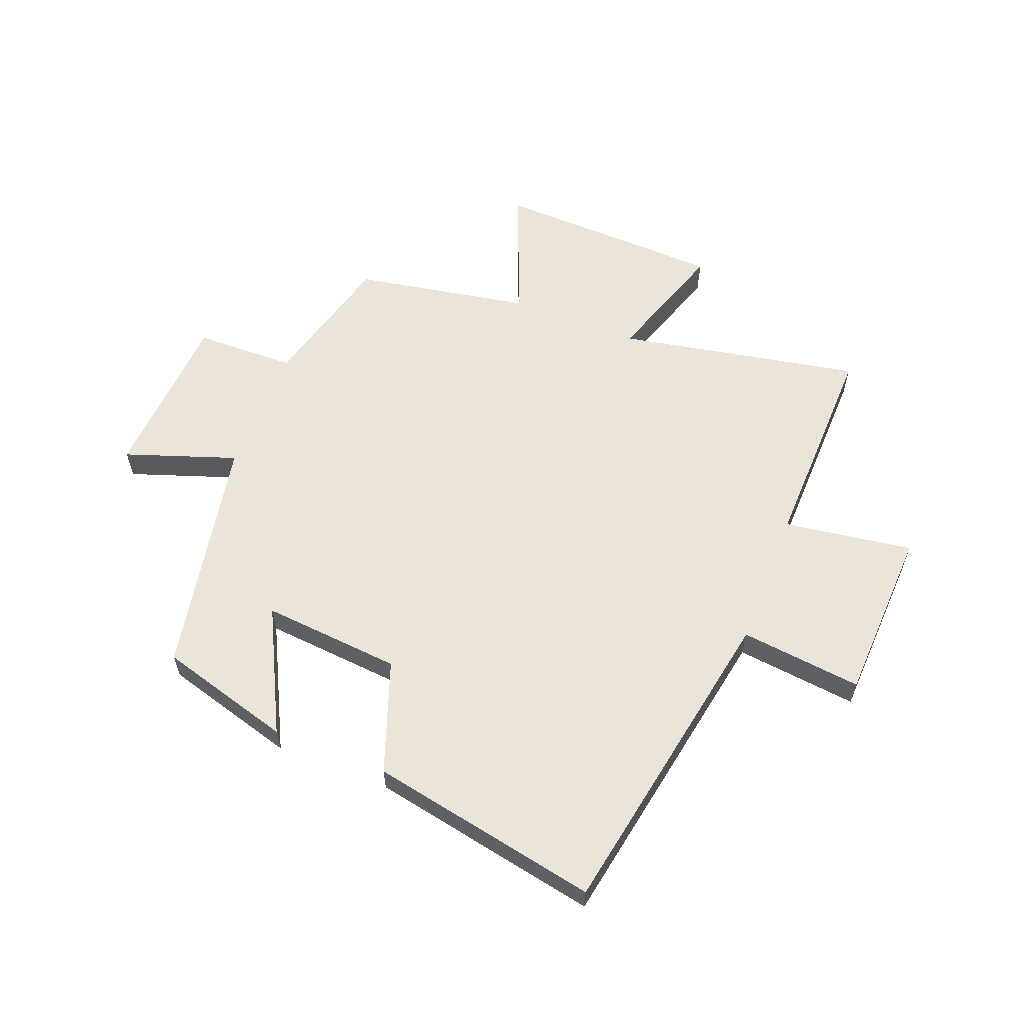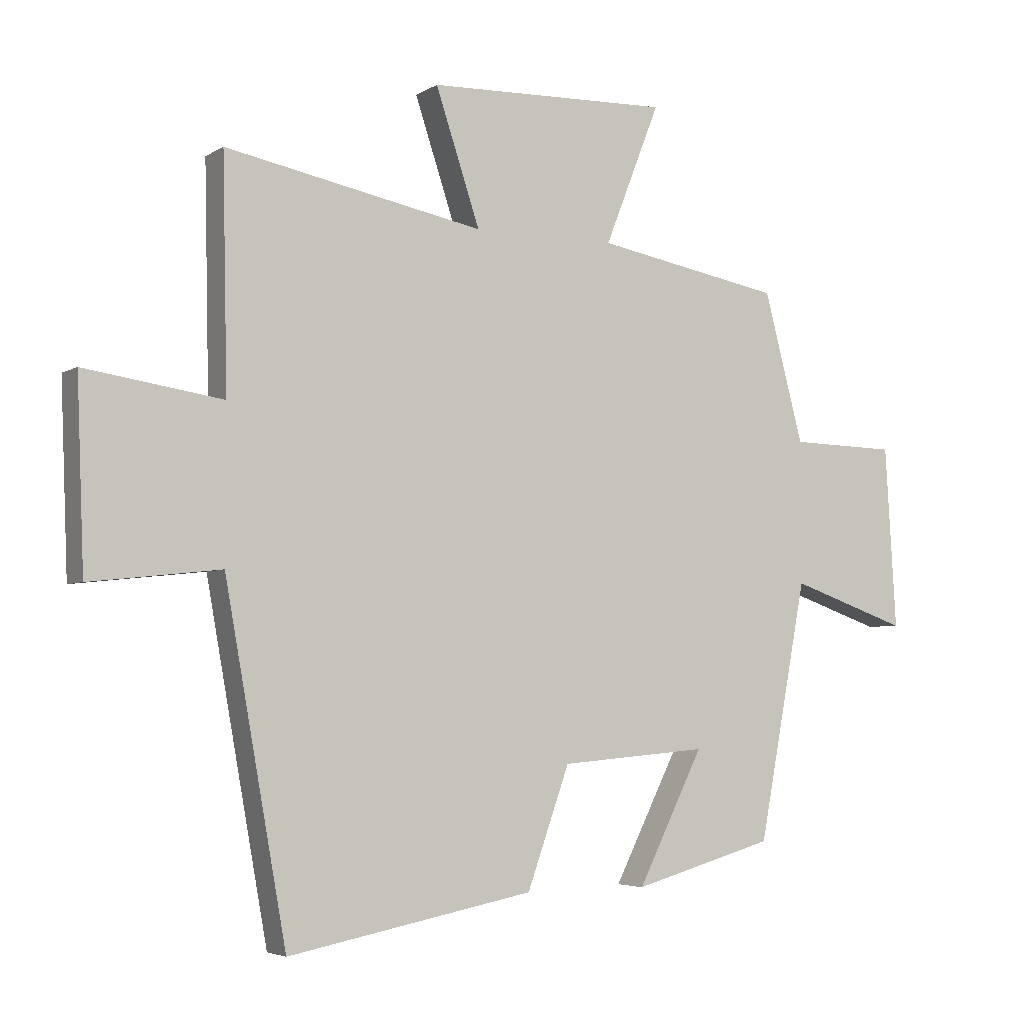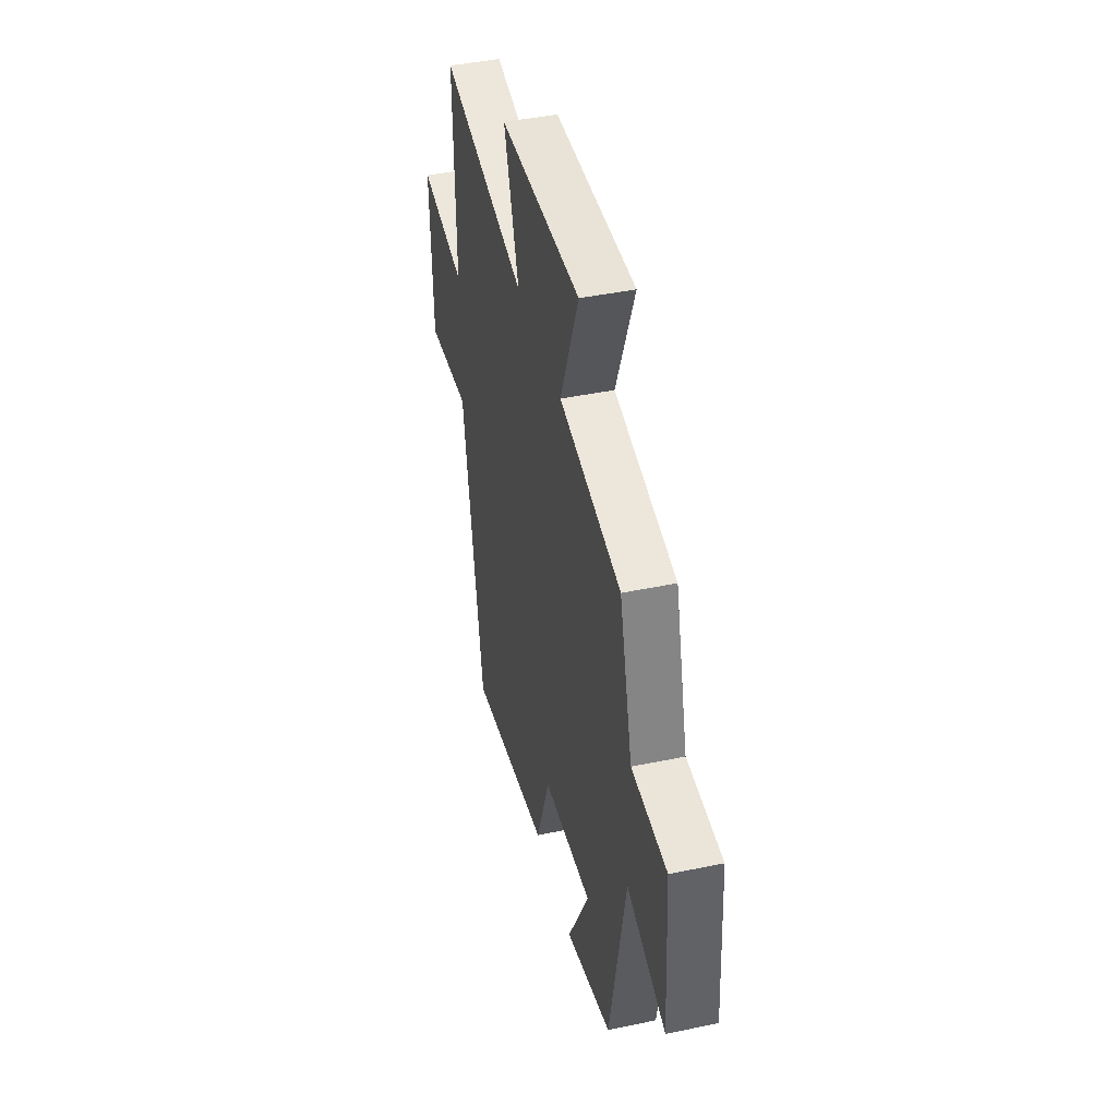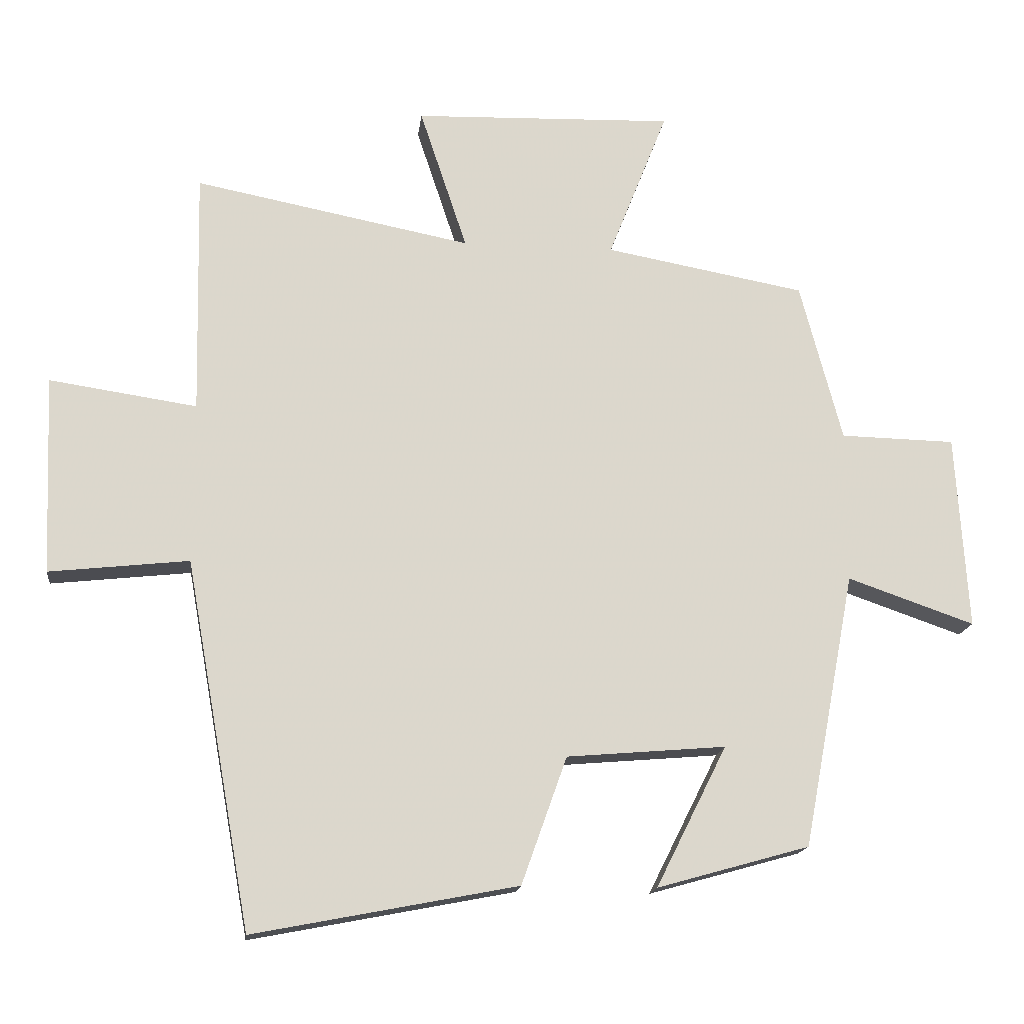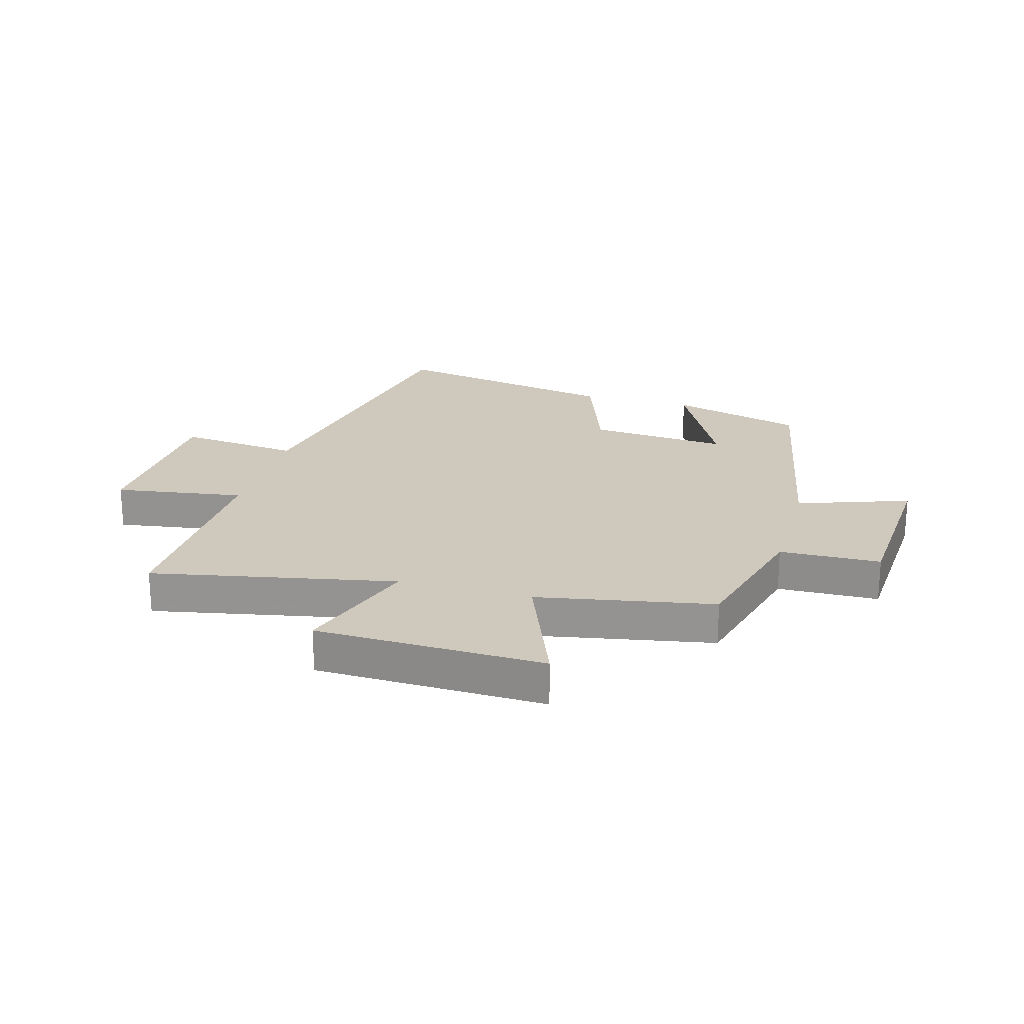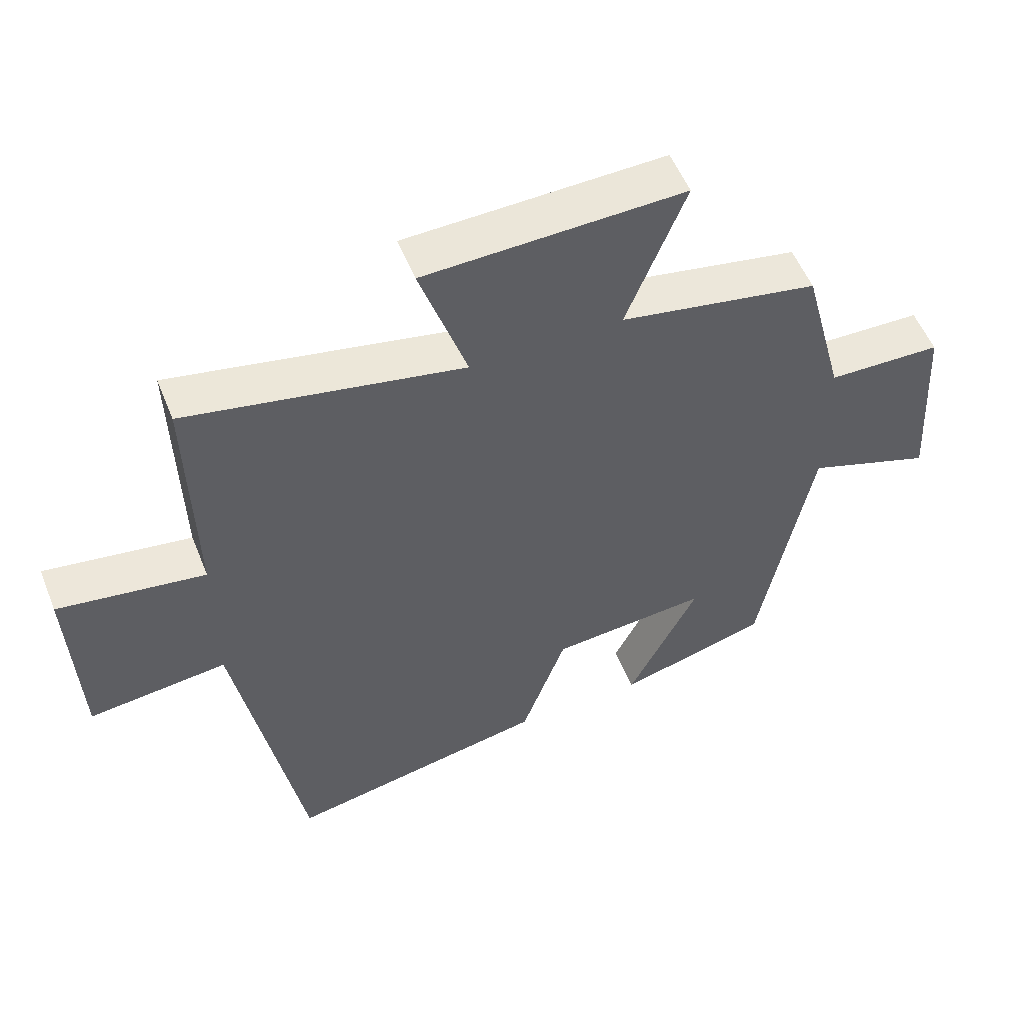
<metadata>
{"format":"obj","ext":"obj","renderer":"f3d","projection":"perspective","resolution":1024,"background":"white","views":[{"elev":59.6,"azim":-158.6,"up":"+Y"},{"elev":-4.4,"azim":-28.8,"up":"+Z"},{"elev":43.6,"azim":76.2,"up":"+Z"},{"elev":-16.3,"azim":-6.6,"up":"+Z"},{"elev":22.4,"azim":15.6,"up":"+Y"},{"elev":54.2,"azim":-21.7,"up":"+Z"}]}
</metadata>
<code>
v -0.401 0.07 -0.576
v -0.5 0.07 -0.027
v -0.709 0.07 -0.05
v -0.721 0.07 0.248
v -0.5 0.07 0.215
v -0.508 0.07 0.581
v -0.093 0.07 0.5
v -0.164 0.07 0.714
v 0.226 0.07 0.726
v 0.137 0.07 0.5
v 0.437 0.07 0.445
v 0.5 0.07 0.206
v 0.672 0.07 0.202
v 0.69 0.07 -0.09
v 0.5 0.07 -0.024
v 0.422 0.07 -0.436
v 0.194 0.07 -0.5
v 0.3 0.07 -0.289
v 0.062 0.07 -0.309
v -0.006 0.07 -0.5
v -0.401 0 -0.576
v -0.5 0 -0.027
v -0.709 0 -0.05
v -0.721 0 0.248
v -0.5 0 0.215
v -0.508 0 0.581
v -0.093 0 0.5
v -0.164 0 0.714
v 0.226 0 0.726
v 0.137 0 0.5
v 0.437 0 0.445
v 0.5 0 0.206
v 0.672 0 0.202
v 0.69 0 -0.09
v 0.5 0 -0.024
v 0.422 0 -0.436
v 0.194 0 -0.5
v 0.3 0 -0.289
v 0.062 0 -0.309
v -0.006 0 -0.5
f 19 20 1 2
f 18 19 2
f 15 16 17 18
f 15 18 2
f 12 13 14 15
f 10 11 12 15
f 10 15 2
f 7 8 9 10
f 7 10 2 3
f 5 6 7
f 5 7 3
f 3 4 5
f 22 21 40 39
f 22 39 38
f 38 37 36 35
f 22 38 35
f 35 34 33 32
f 35 32 31 30
f 22 35 30
f 30 29 28 27
f 23 22 30 27
f 27 26 25
f 23 27 25
f 25 24 23
f 1 21 22 2
f 2 22 23 3
f 3 23 24 4
f 4 24 25 5
f 5 25 26 6
f 6 26 27 7
f 7 27 28 8
f 8 28 29 9
f 9 29 30 10
f 10 30 31 11
f 11 31 32 12
f 12 32 33 13
f 13 33 34 14
f 14 34 35 15
f 15 35 36 16
f 16 36 37 17
f 17 37 38 18
f 18 38 39 19
f 19 39 40 20
f 20 40 21 1

</code>
